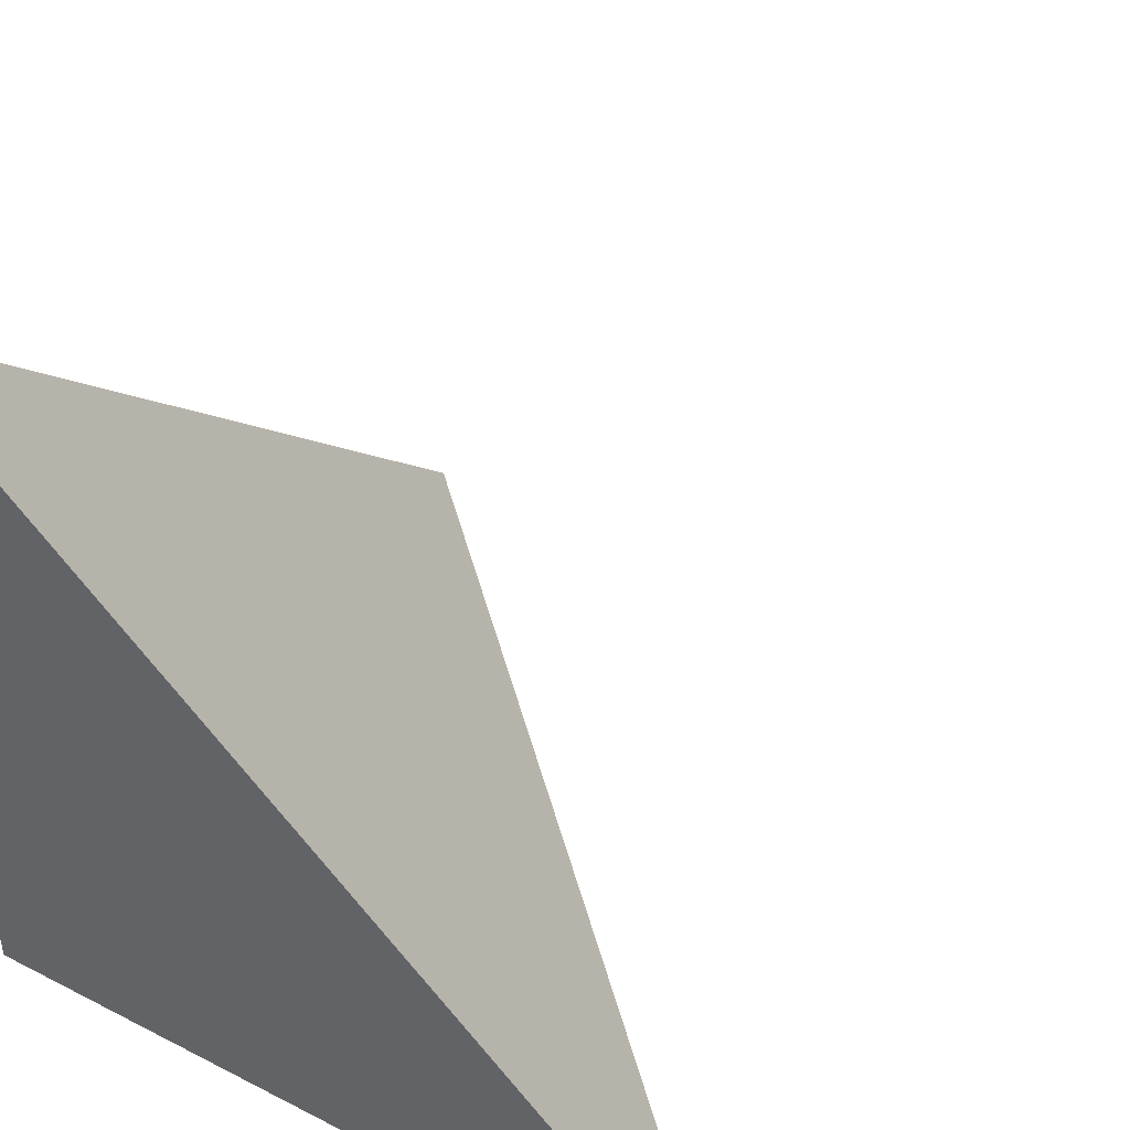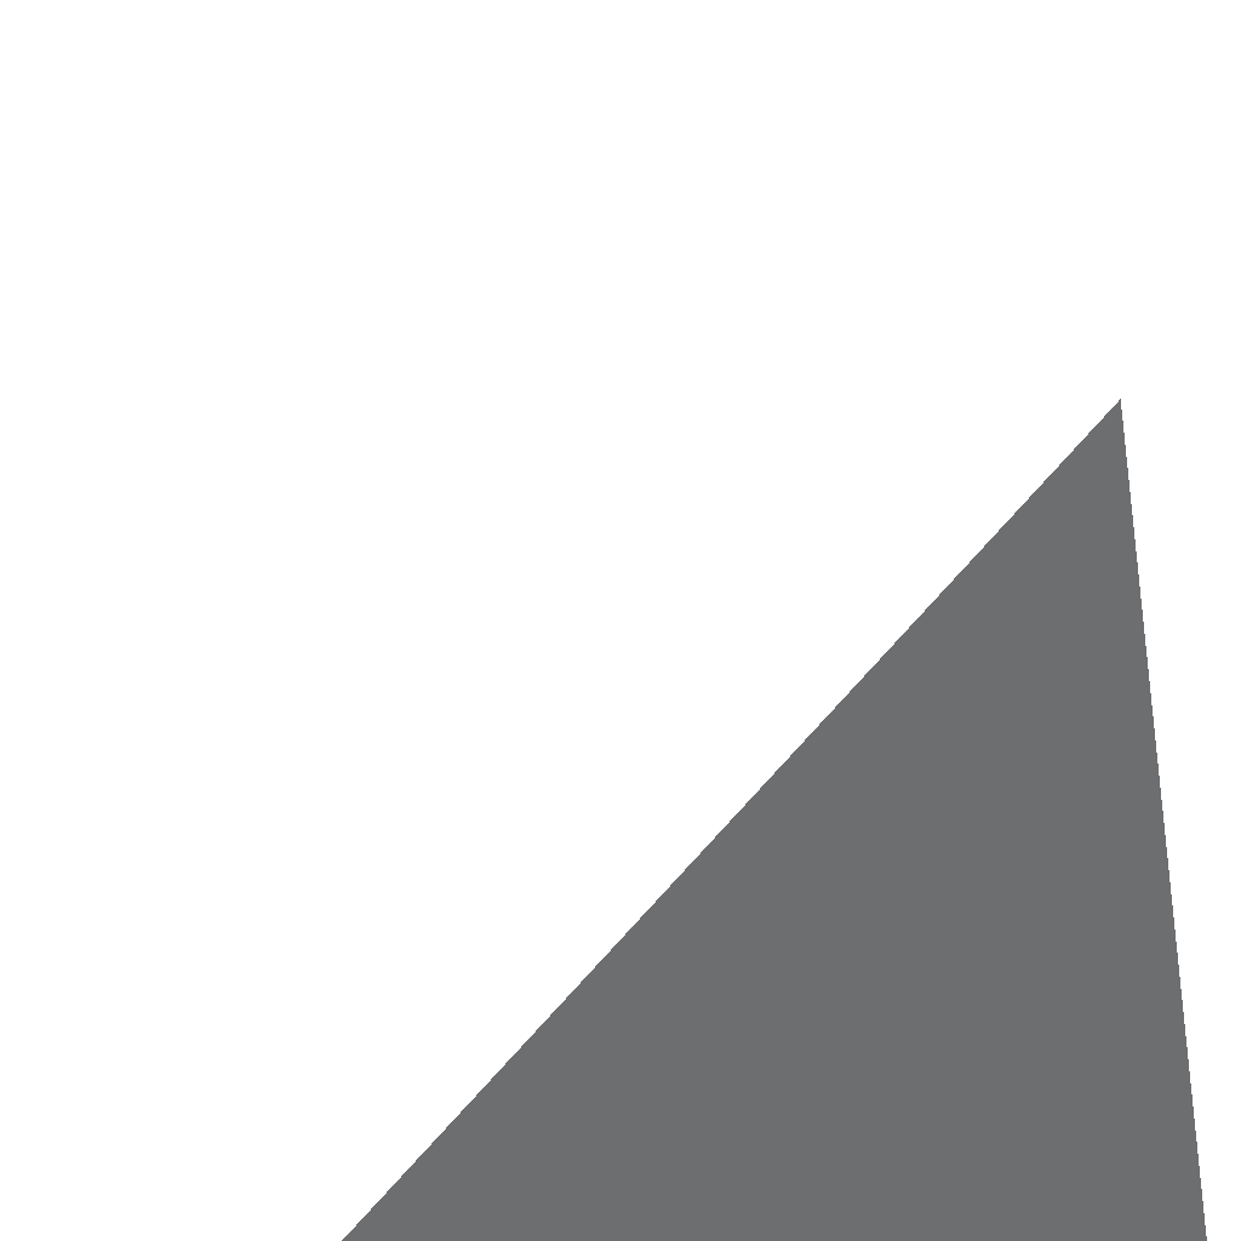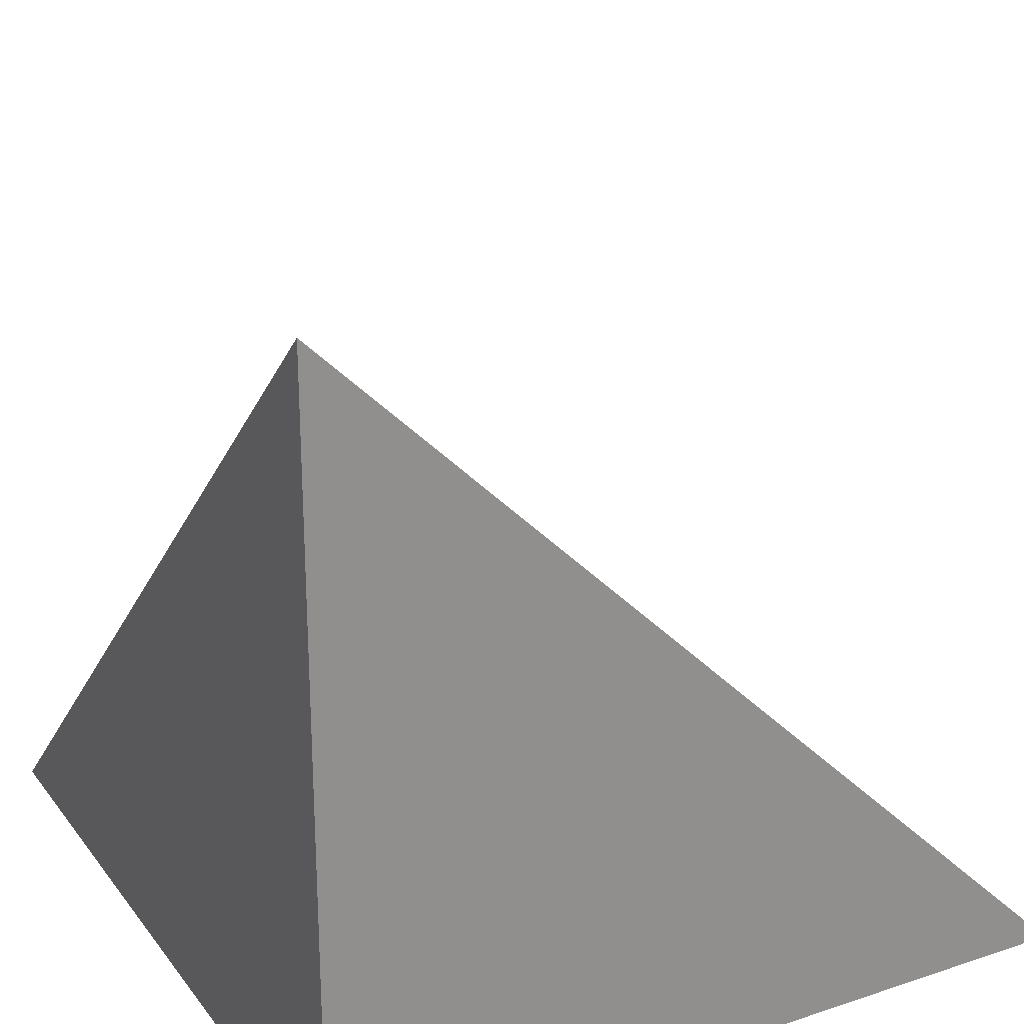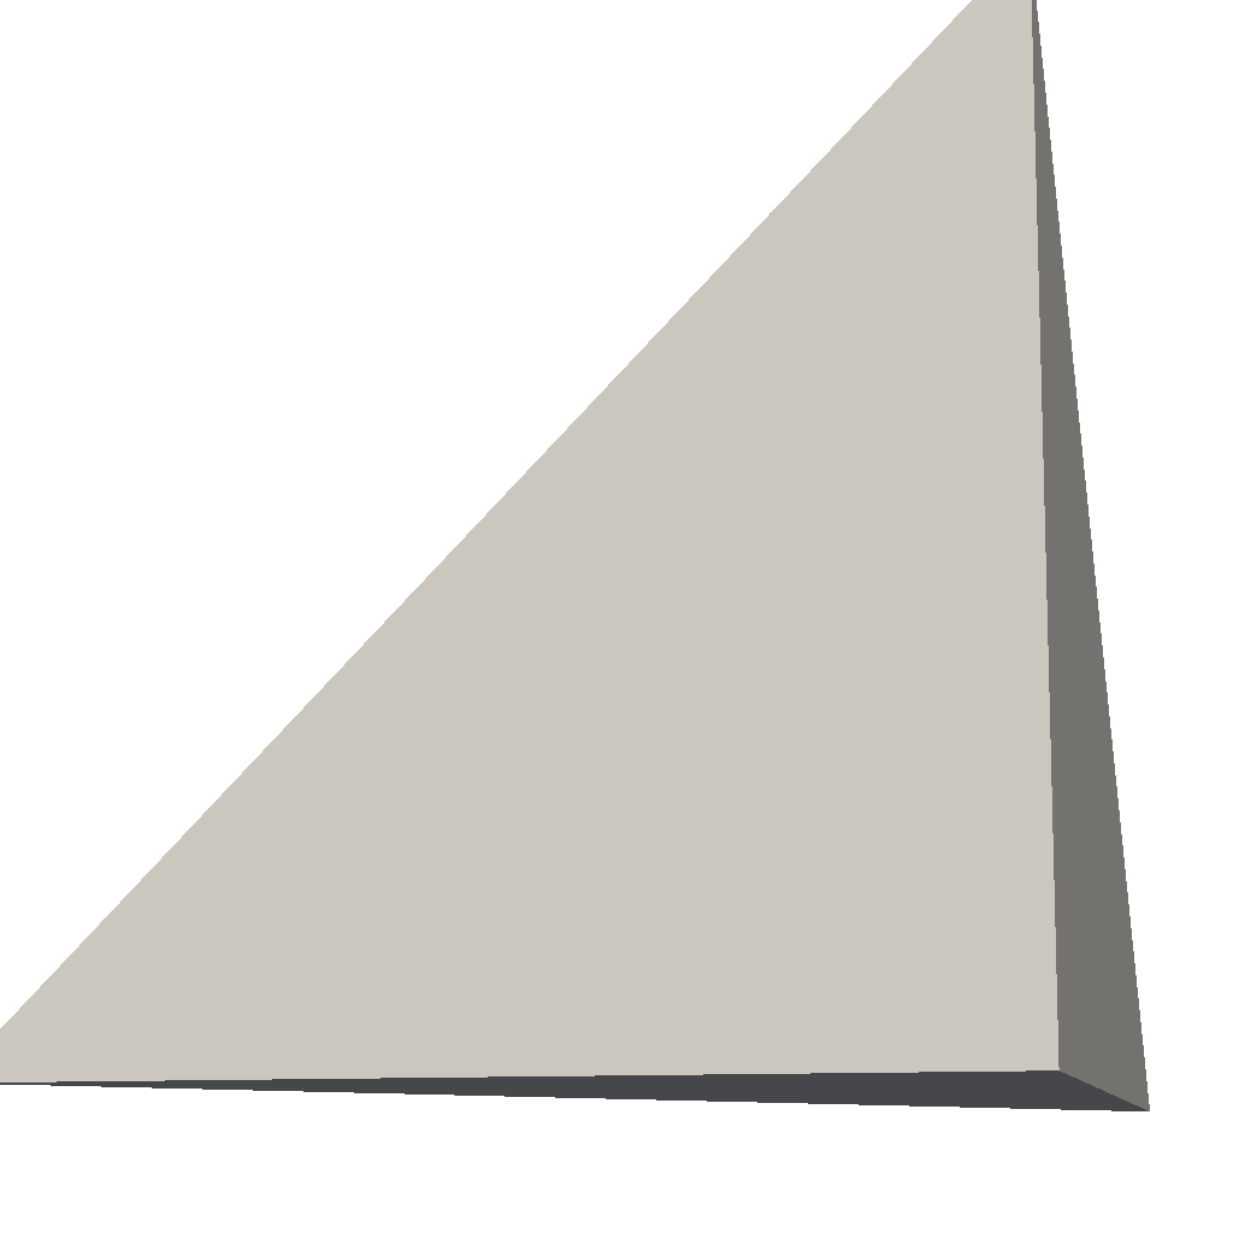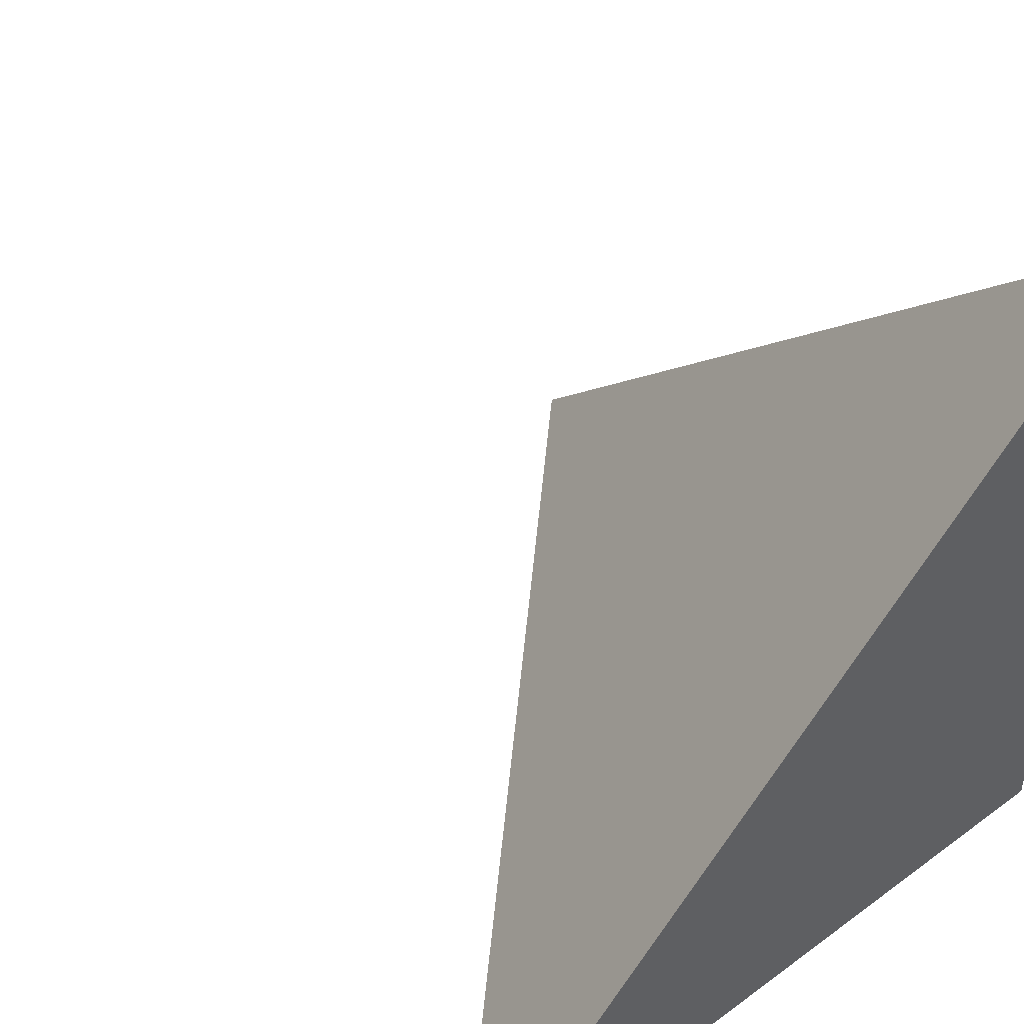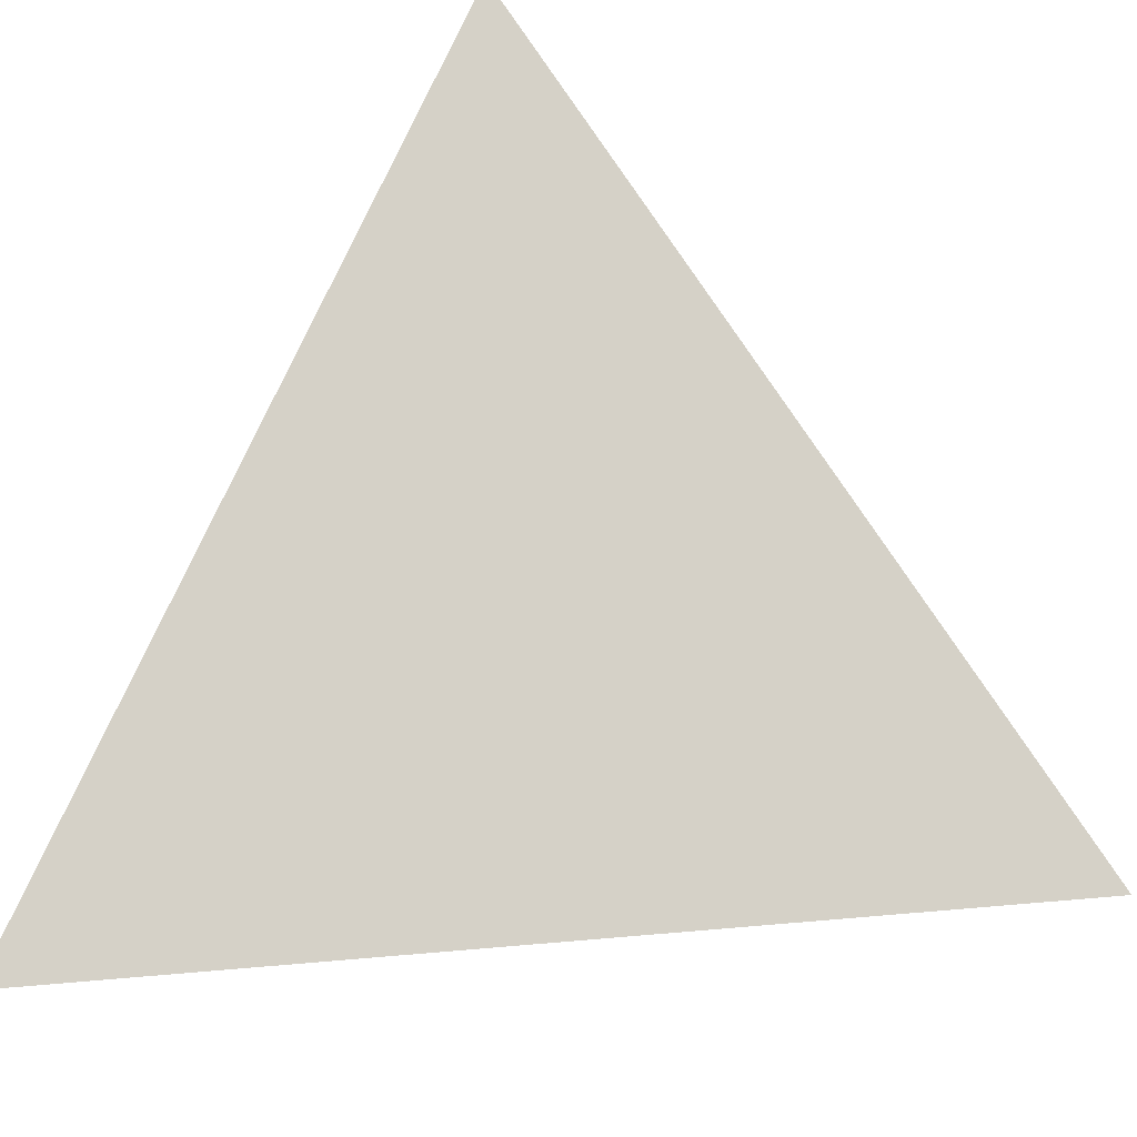
<metadata>
{"format":"obj","ext":"obj","renderer":"f3d","projection":"perspective","resolution":1024,"background":"white","views":[{"elev":45.0,"azim":-59.2,"up":"+Y"},{"elev":-54.3,"azim":-169.9,"up":"+Z"},{"elev":25.1,"azim":-118.2,"up":"+Y"},{"elev":-10.8,"azim":-166.4,"up":"+Y"},{"elev":47.2,"azim":140.1,"up":"+Y"},{"elev":25.6,"azim":36.4,"up":"+Y"}]}
</metadata>
<code>
v  1  -8.139  1
v  2  -8.139  1
v  1  -7.139  1
v  1  -8.139  2
f 1 3 2
f 1 4 3
f 1 2 4
f 2 3 4

</code>
